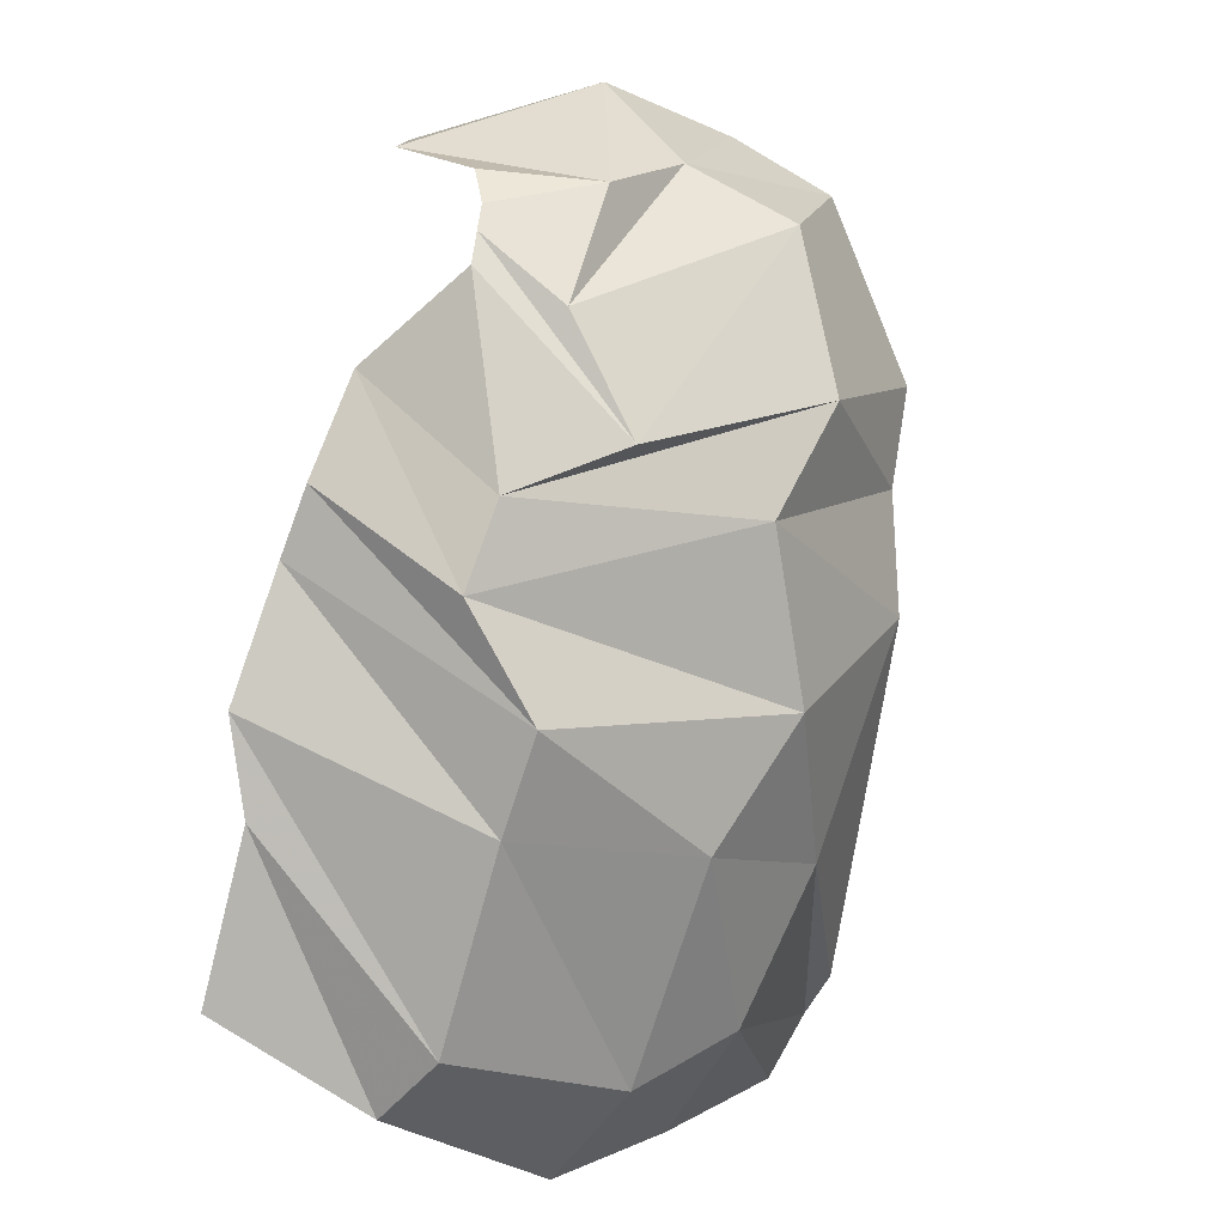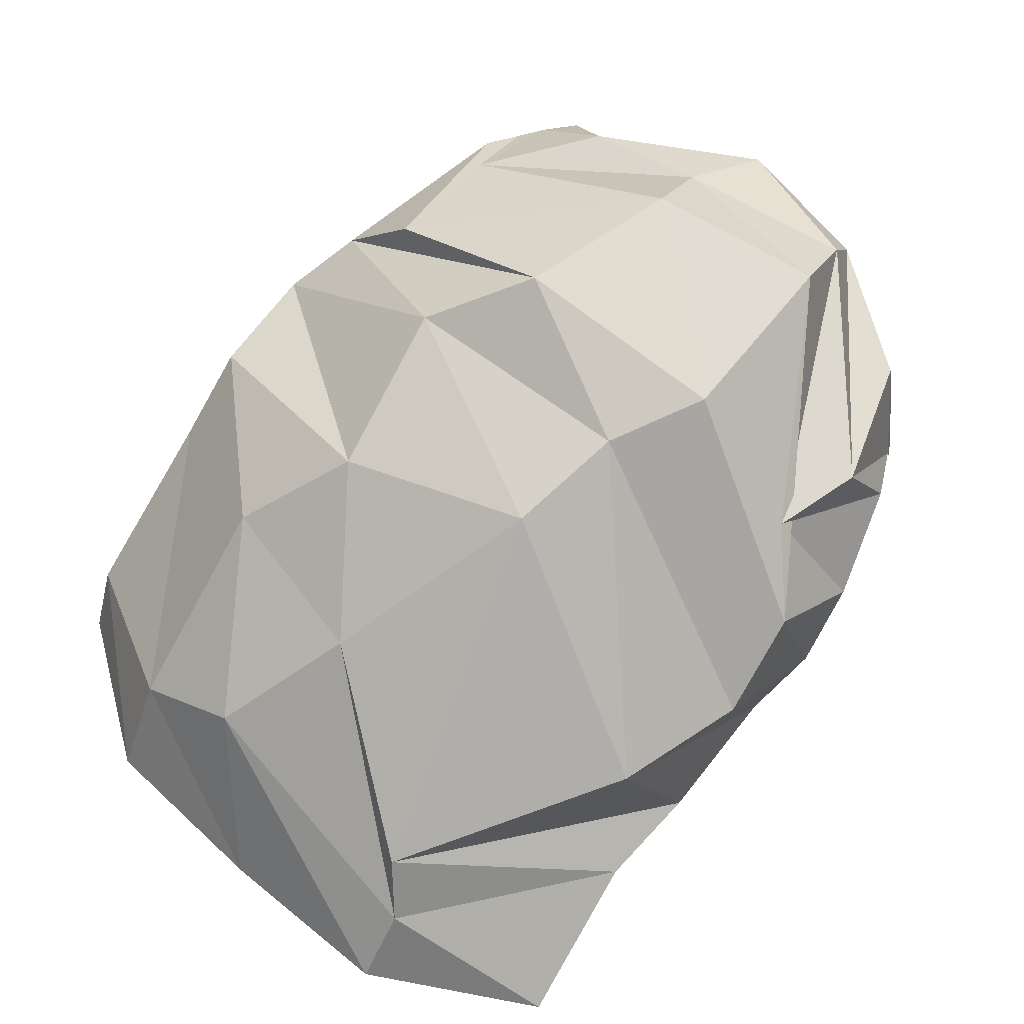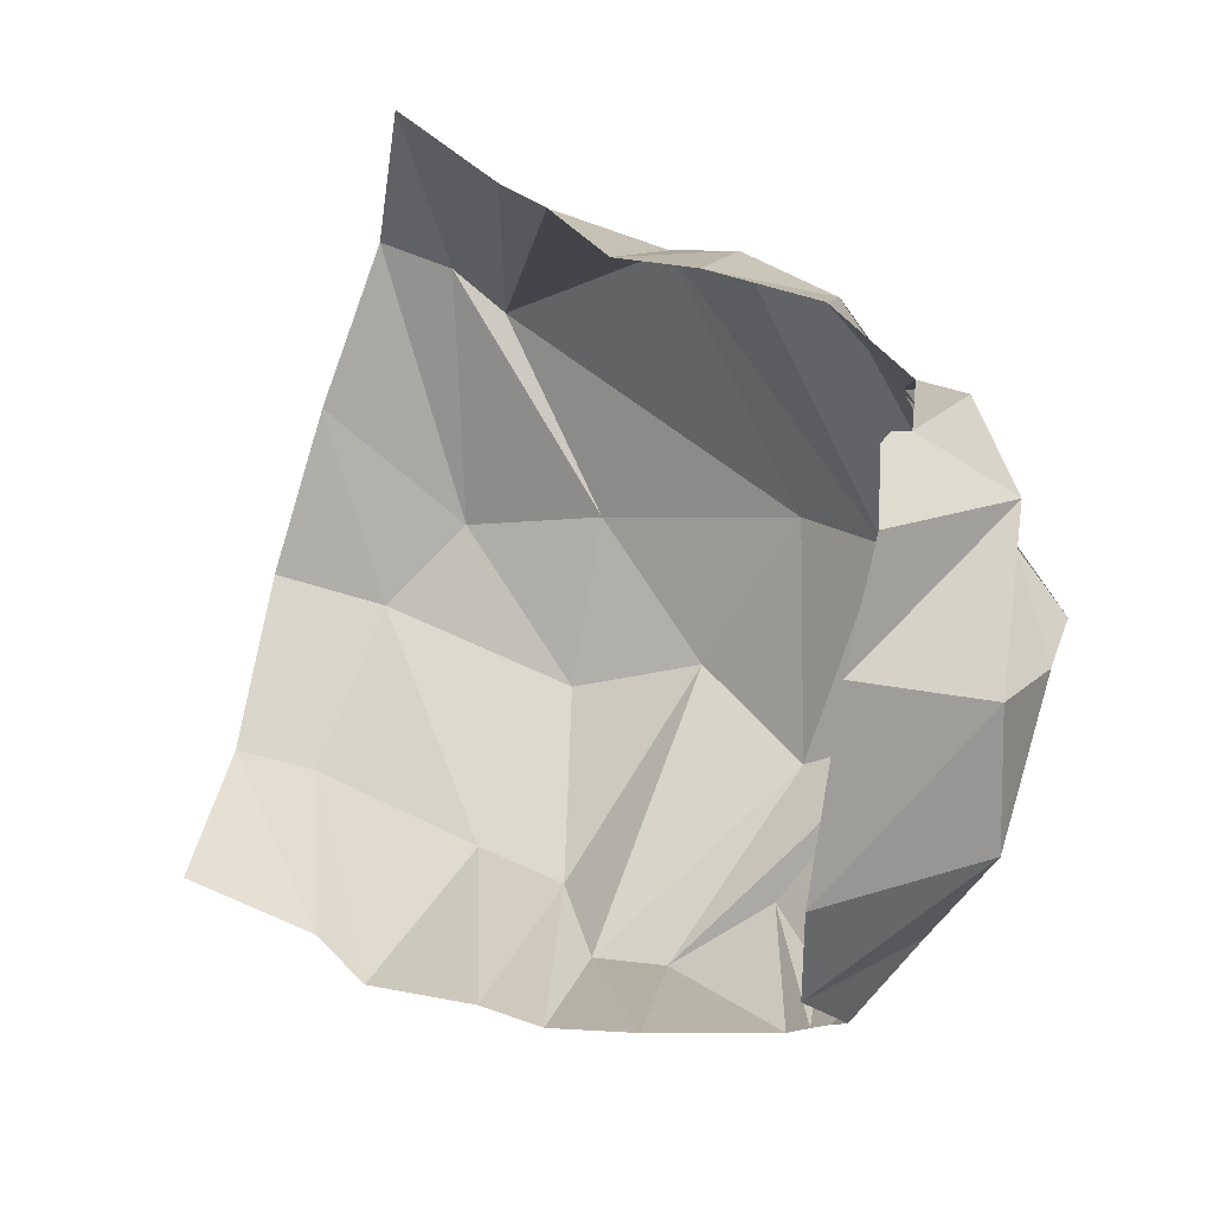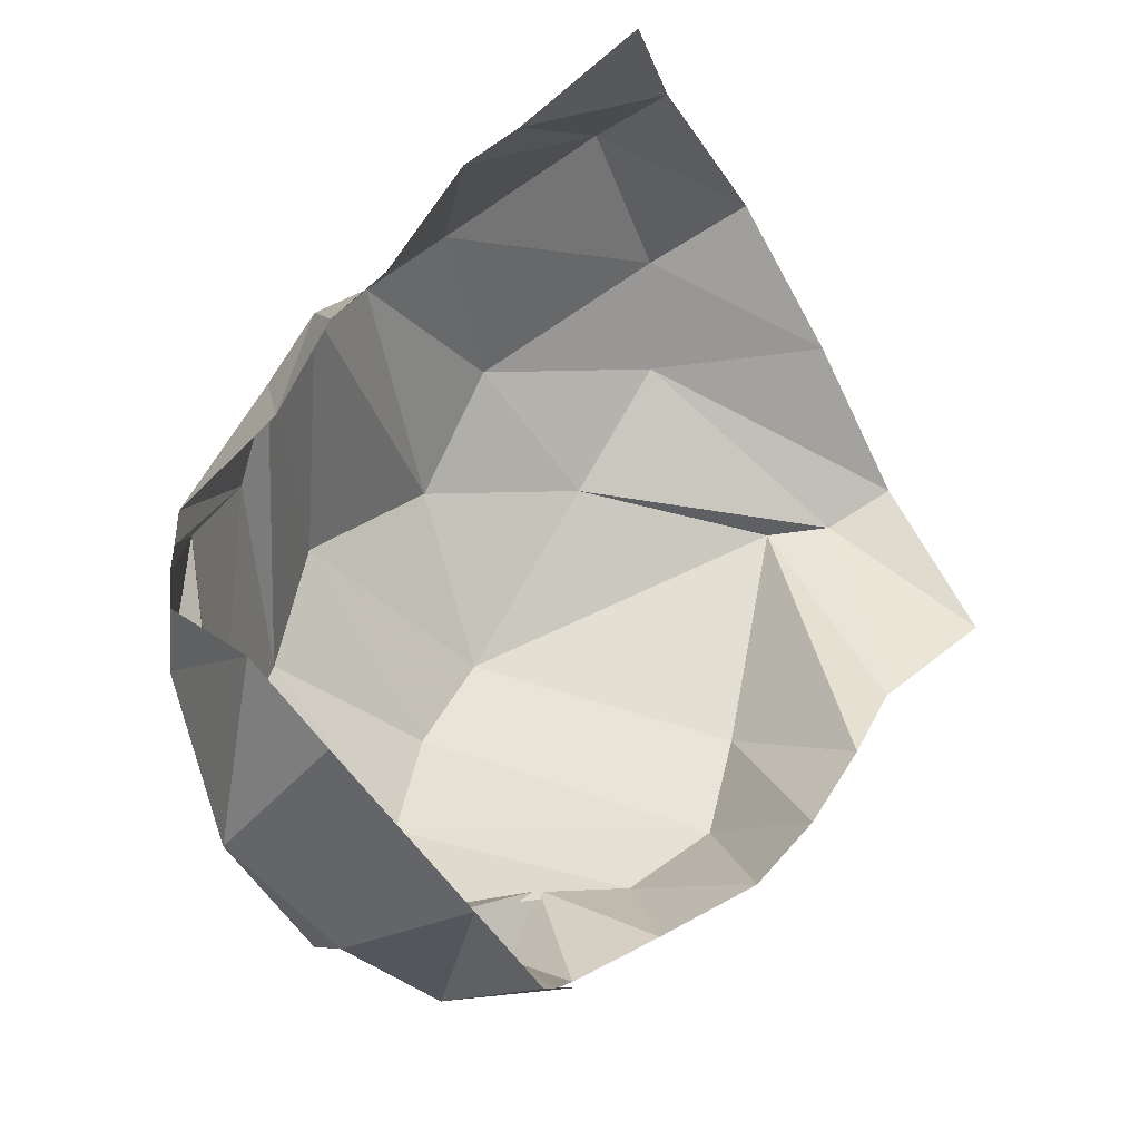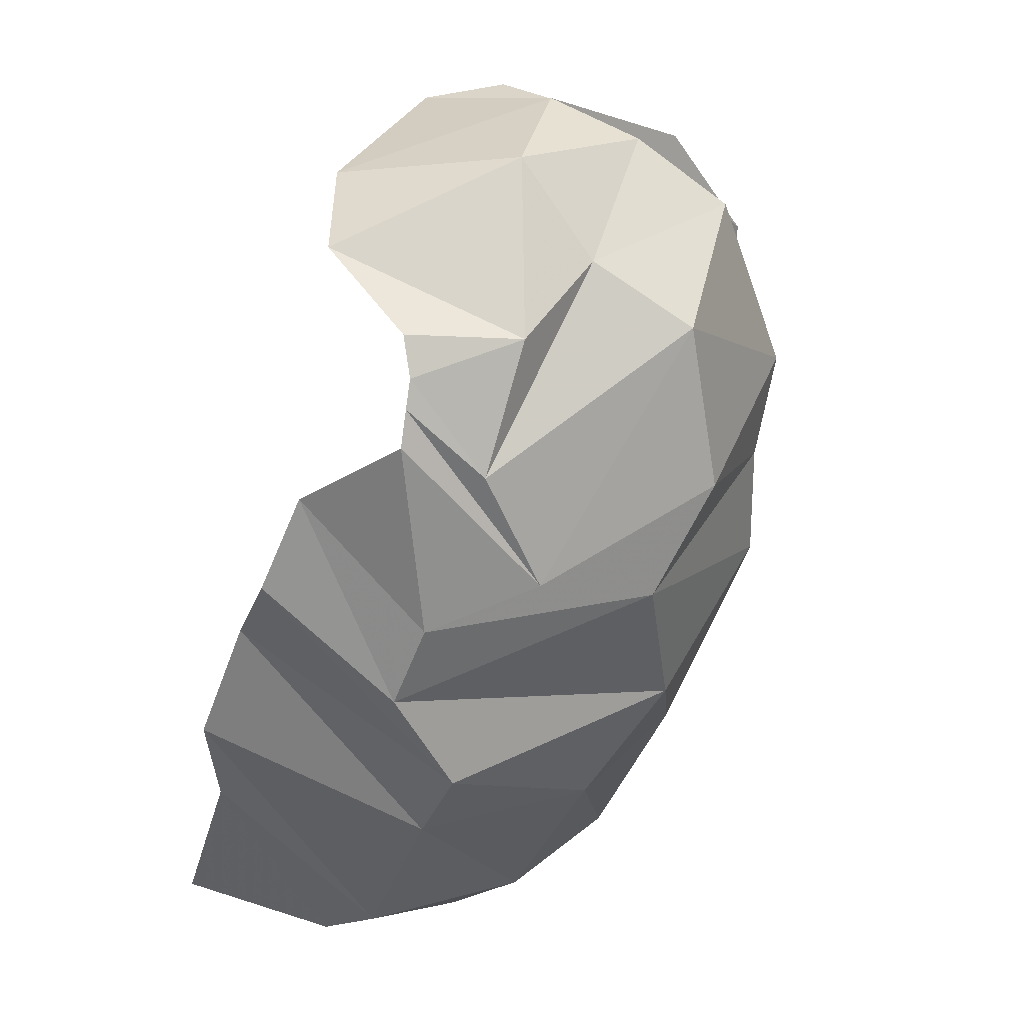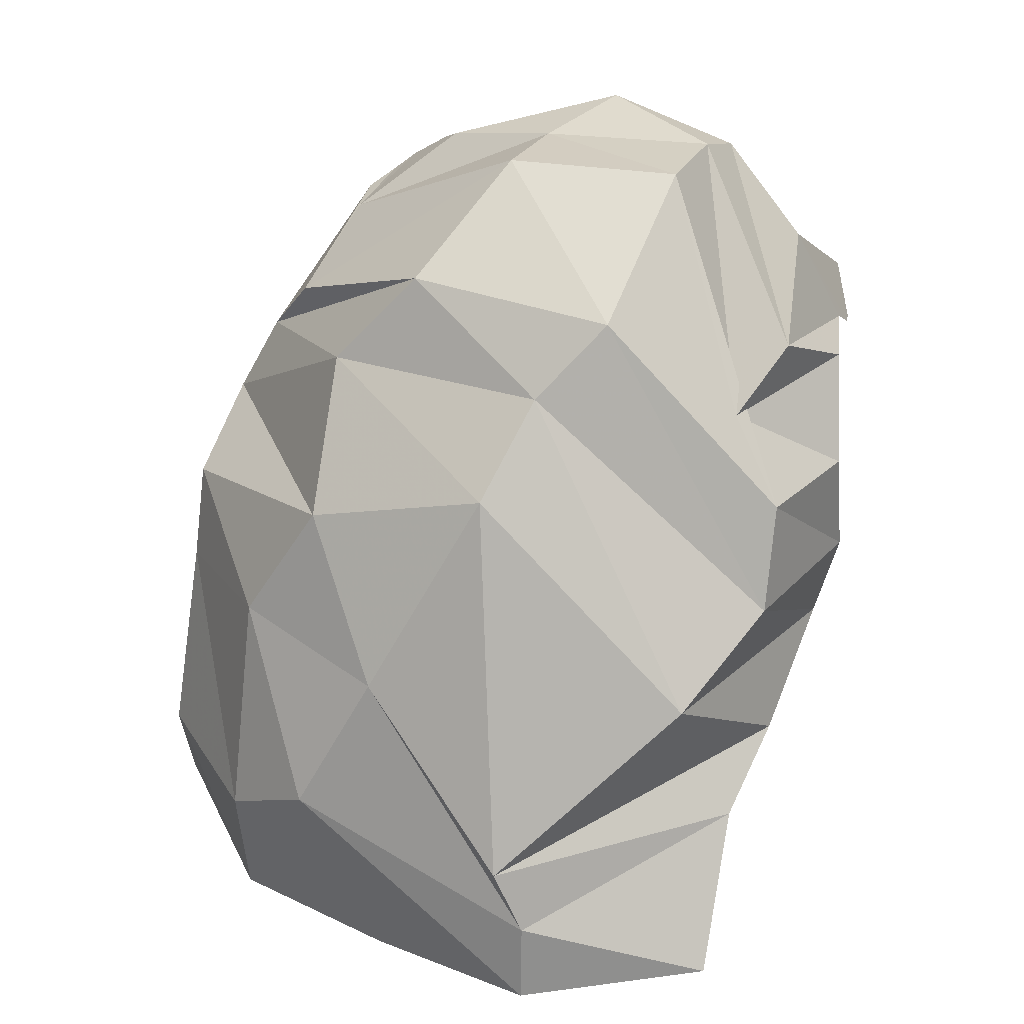
<metadata>
{"format":"obj","ext":"obj","renderer":"f3d","projection":"perspective","resolution":1024,"background":"white","views":[{"elev":-74.4,"azim":69.9,"up":"+Y"},{"elev":-64.7,"azim":58.9,"up":"+Z"},{"elev":44.3,"azim":26.1,"up":"+Y"},{"elev":70.2,"azim":140.5,"up":"+Z"},{"elev":-38.5,"azim":67.9,"up":"+Y"},{"elev":-69.0,"azim":81.7,"up":"+Z"}]}
</metadata>
<code>
v 154.7 21.91 174.5
v 193.5 26.52 178.7
v 212.5 30.65 188.9
v 241.6 40.46 189.2
v 257.7 41.67 189.2
v 279.9 51.51 188
v 306.9 50.02 173.4
v 312.6 56.25 174.5
v 317.2 61.09 175.4
v 322 68.69 179
v 144.6 22.6 134.8
v 162.9 17.22 127.9
v 210.3 17.06 131.9
v 233.8 16.45 132.8
v 251.8 22.92 154.3
v 270.6 30.15 154
v 287.2 37.78 132.5
v 305.9 48.44 153.3
v 328.5 70.82 153.1
v 317.6 93.01 195.9
v 133.8 43.62 95.03
v 160.9 37.58 87.3
v 214.7 35.31 90.1
v 245.2 48.77 81.29
v 279.9 49.15 100.8
v 304.1 65.7 95.4
v 332 85 113.4
v 334.7 94.19 139
v 343.2 111.3 159.8
v 316.7 118.5 194.8
v 135.8 79.44 69.6
v 174.3 54.51 68.04
v 209.9 67.78 63.57
v 261.1 87.87 63.04
v 284.9 97.5 73.13
v 304.7 111.8 75.95
v 336.2 124.5 104.7
v 339.9 133.6 128.8
v 336.9 142 149.6
v 312.5 158.2 172.4
v 140.6 115.3 45.05
v 159.8 112.7 43.65
v 173.9 103.8 43.4
v 220.1 142.2 49.73
v 243.2 159.3 64.07
v 268.3 158.1 68.07
v 286.9 145.7 76.32
v 303.8 155.8 83.25
v 324.6 157.6 110.8
v 309.2 175.9 150.7
v 150.7 159.8 50.47
v 186.3 161.4 67.4
v 205.3 169.4 80.76
v 230.3 178.5 101.3
v 249.9 181.3 99.9
v 274.1 175.1 91.48
v 297.9 171.8 102.6
v 303.5 173 118.6
v 301 176.3 124.4
v 300.9 177.3 129.5
g foo
f 1 11 2
f 11 12 2
f 2 12 3
f 12 13 3
f 3 13 4
f 13 14 4
f 4 14 5
f 14 15 5
f 5 15 6
f 15 16 6
f 6 16 7
f 16 17 7
f 7 17 8
f 17 18 8
f 8 18 9
f 18 19 9
f 9 19 10
f 19 20 10
f 11 21 12
f 21 22 12
f 12 22 13
f 22 23 13
f 13 23 14
f 23 24 14
f 14 24 15
f 24 25 15
f 15 25 16
f 25 26 16
f 16 26 17
f 26 27 17
f 17 27 18
f 27 28 18
f 18 28 19
f 28 29 19
f 19 29 20
f 29 30 20
f 21 31 22
f 31 32 22
f 22 32 23
f 32 33 23
f 23 33 24
f 33 34 24
f 24 34 25
f 34 35 25
f 25 35 26
f 35 36 26
f 26 36 27
f 36 37 27
f 27 37 28
f 37 38 28
f 28 38 29
f 38 39 29
f 29 39 30
f 39 40 30
f 31 41 32
f 41 42 32
f 32 42 33
f 42 43 33
f 33 43 34
f 43 44 34
f 34 44 35
f 44 45 35
f 35 45 36
f 45 46 36
f 36 46 37
f 46 47 37
f 37 47 38
f 47 48 38
f 38 48 39
f 48 49 39
f 39 49 40
f 49 50 40
f 41 51 42
f 51 52 42
f 42 52 43
f 52 53 43
f 43 53 44
f 53 54 44
f 44 54 45
f 54 55 45
f 45 55 46
f 55 56 46
f 46 56 47
f 56 57 47
f 47 57 48
f 57 58 48
f 48 58 49
f 58 59 49
f 49 59 50
f 59 60 50
g

</code>
